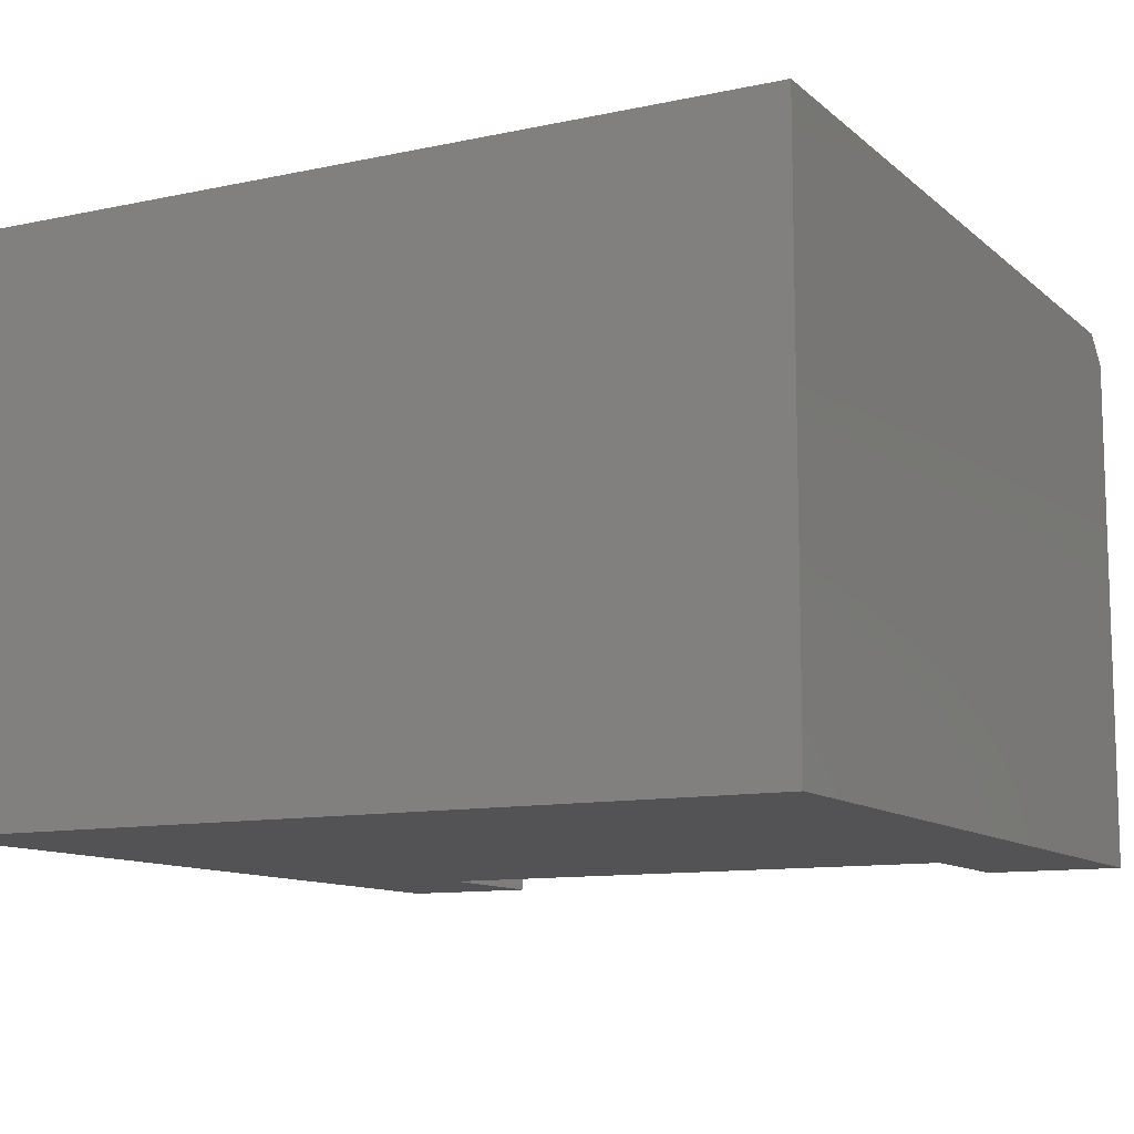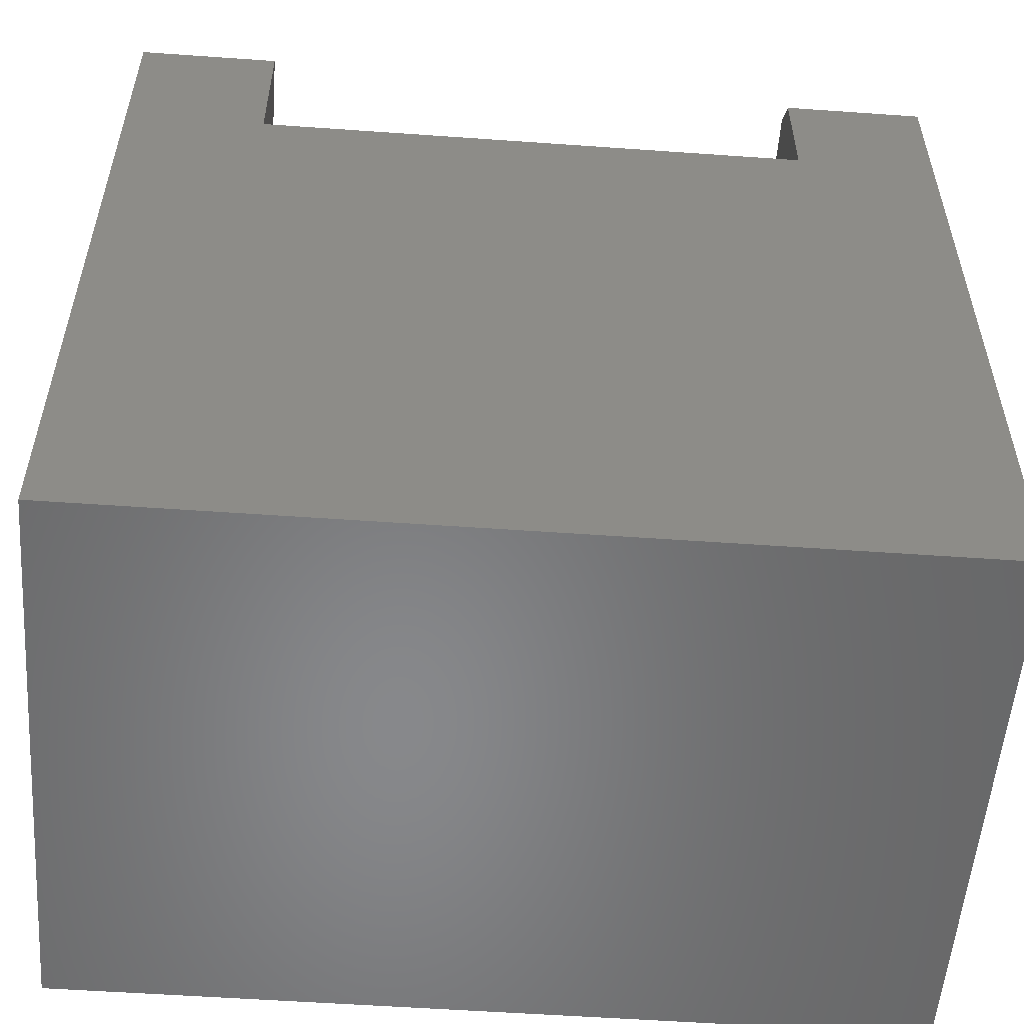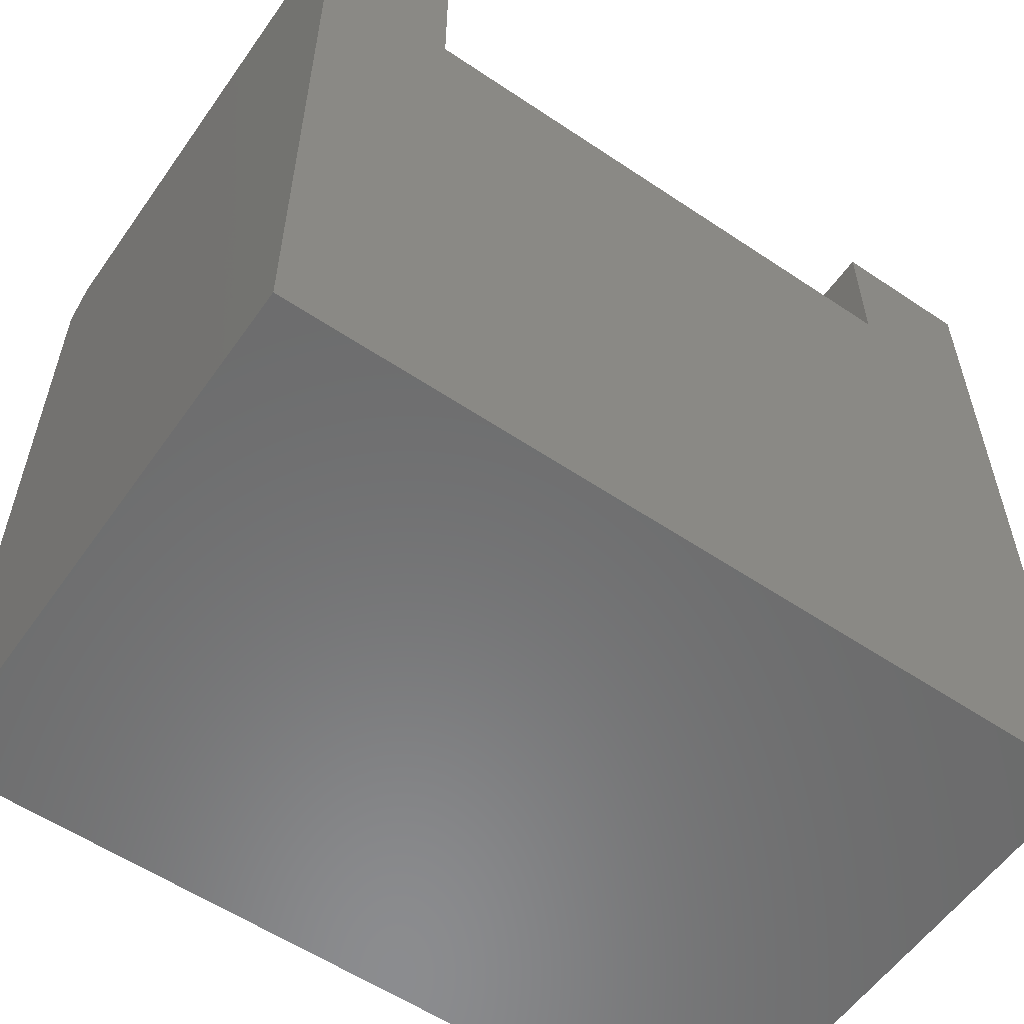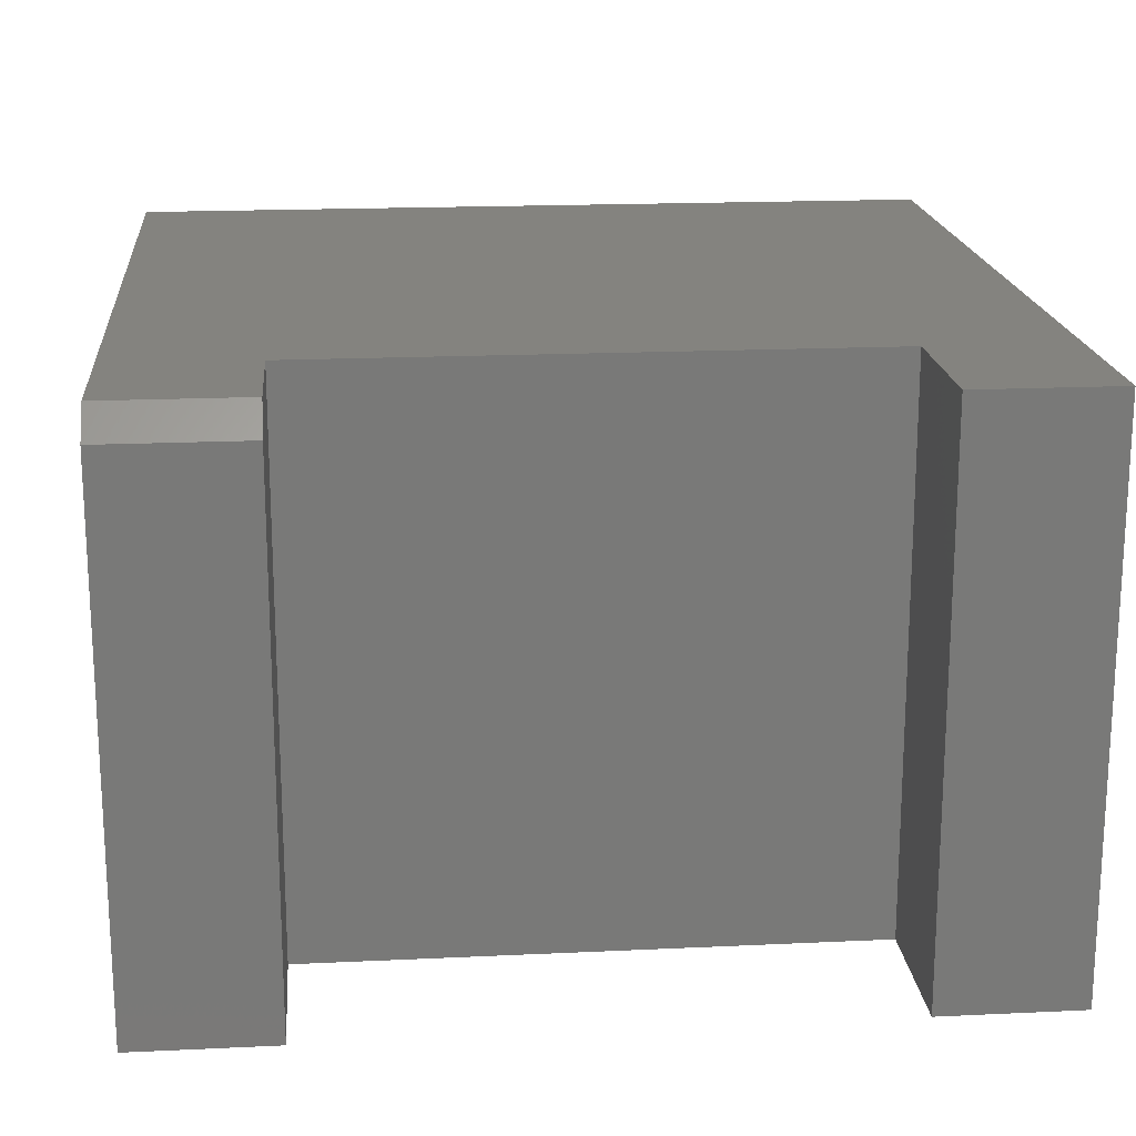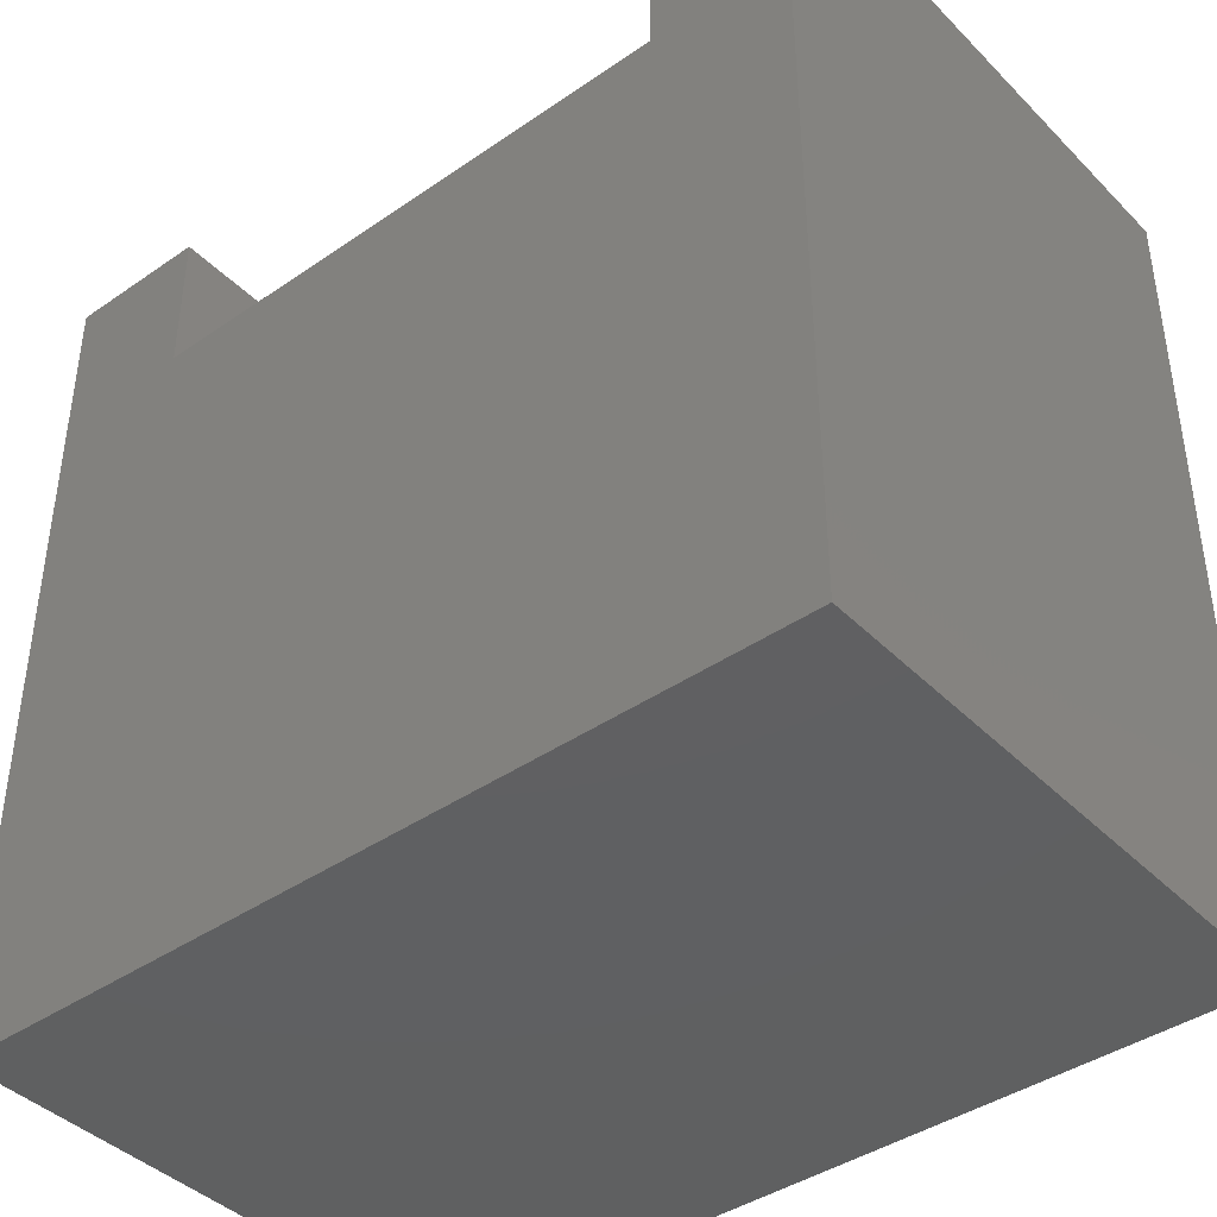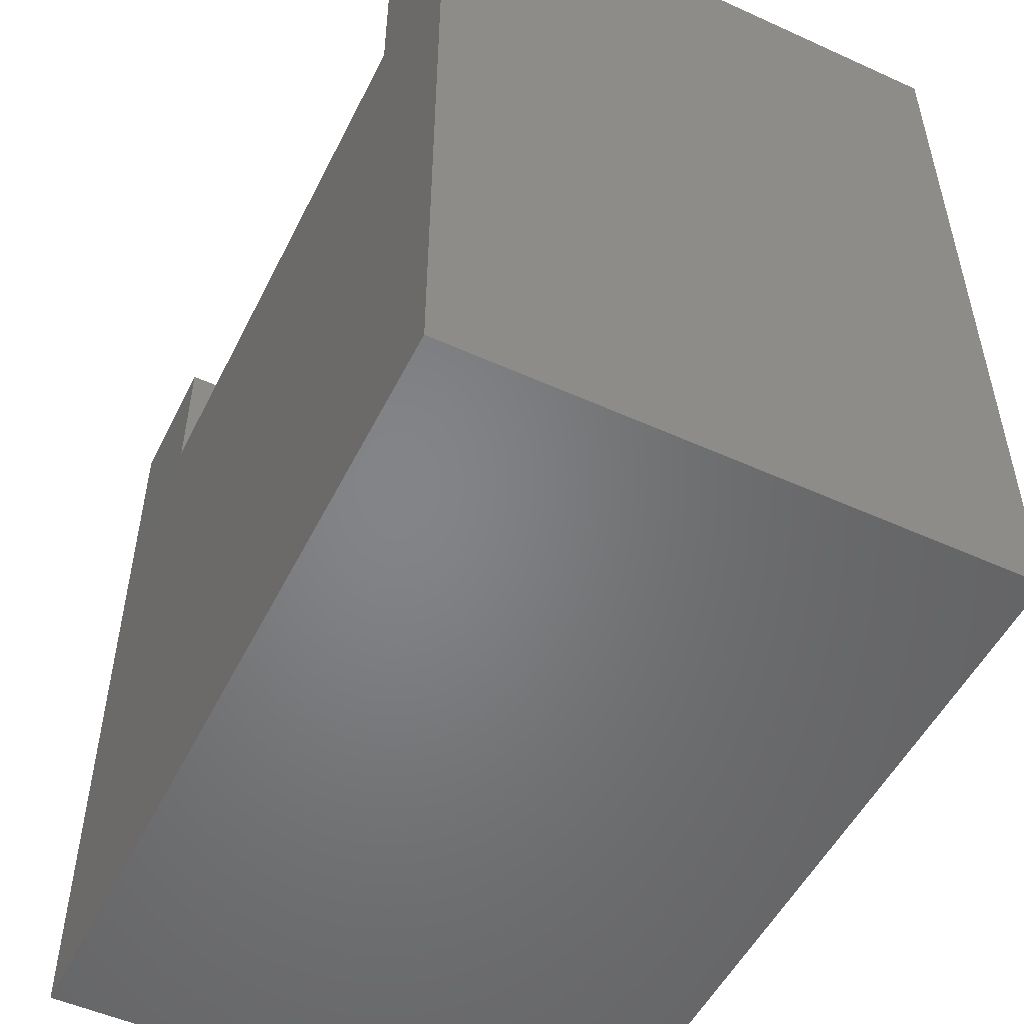
<metadata>
{"format":"stl","ext":"stl","renderer":"f3d","projection":"perspective","resolution":1024,"background":"white","views":[{"elev":-11.0,"azim":-152.2,"up":"+Y"},{"elev":-54.6,"azim":175.7,"up":"+Z"},{"elev":-57.4,"azim":-34.9,"up":"+Z"},{"elev":18.3,"azim":-5.2,"up":"+Y"},{"elev":-41.3,"azim":-140.1,"up":"+Z"},{"elev":-51.9,"azim":63.9,"up":"+Z"}]}
</metadata>
<code>
# stl→obj: 18 verts, 32 faces
v -0.75 0 0
v -0.75 3.08e-33 0.4531
v -0.6711 8.765e-18 0.4531
v -0.6711 8.765e-18 0.3849
v -0.3602 4.328e-17 0.3849
v -0.2812 5.204e-17 -2.87e-17
v -0.3602 4.328e-17 0.4688
v -0.2812 5.204e-17 0.4688
v -0.75 -0.3125 0
v -0.75 -0.3125 0.4688
v -0.75 -0.01562 0.4688
v -0.6711 -0.3125 0.4688
v -0.6711 -0.01562 0.4688
v -0.6711 -0.3125 0.3849
v -0.2812 -0.3125 -2.87e-17
v -0.3602 -0.3125 0.3849
v -0.3602 -0.3125 0.4688
v -0.2812 -0.3125 0.4688
f 1 2 3
f 1 3 4
f 1 4 5
f 1 5 6
f 5 7 6
f 6 7 8
f 1 9 2
f 2 9 10
f 2 10 11
f 12 13 10
f 10 13 11
f 12 14 13
f 13 14 4
f 13 4 3
f 13 3 11
f 11 3 2
f 9 15 16
f 9 16 14
f 9 14 12
f 9 12 10
f 16 15 17
f 17 15 18
f 5 4 16
f 16 4 14
f 7 5 17
f 17 5 16
f 18 8 17
f 17 8 7
f 15 6 18
f 18 6 8
f 9 1 15
f 15 1 6

</code>
